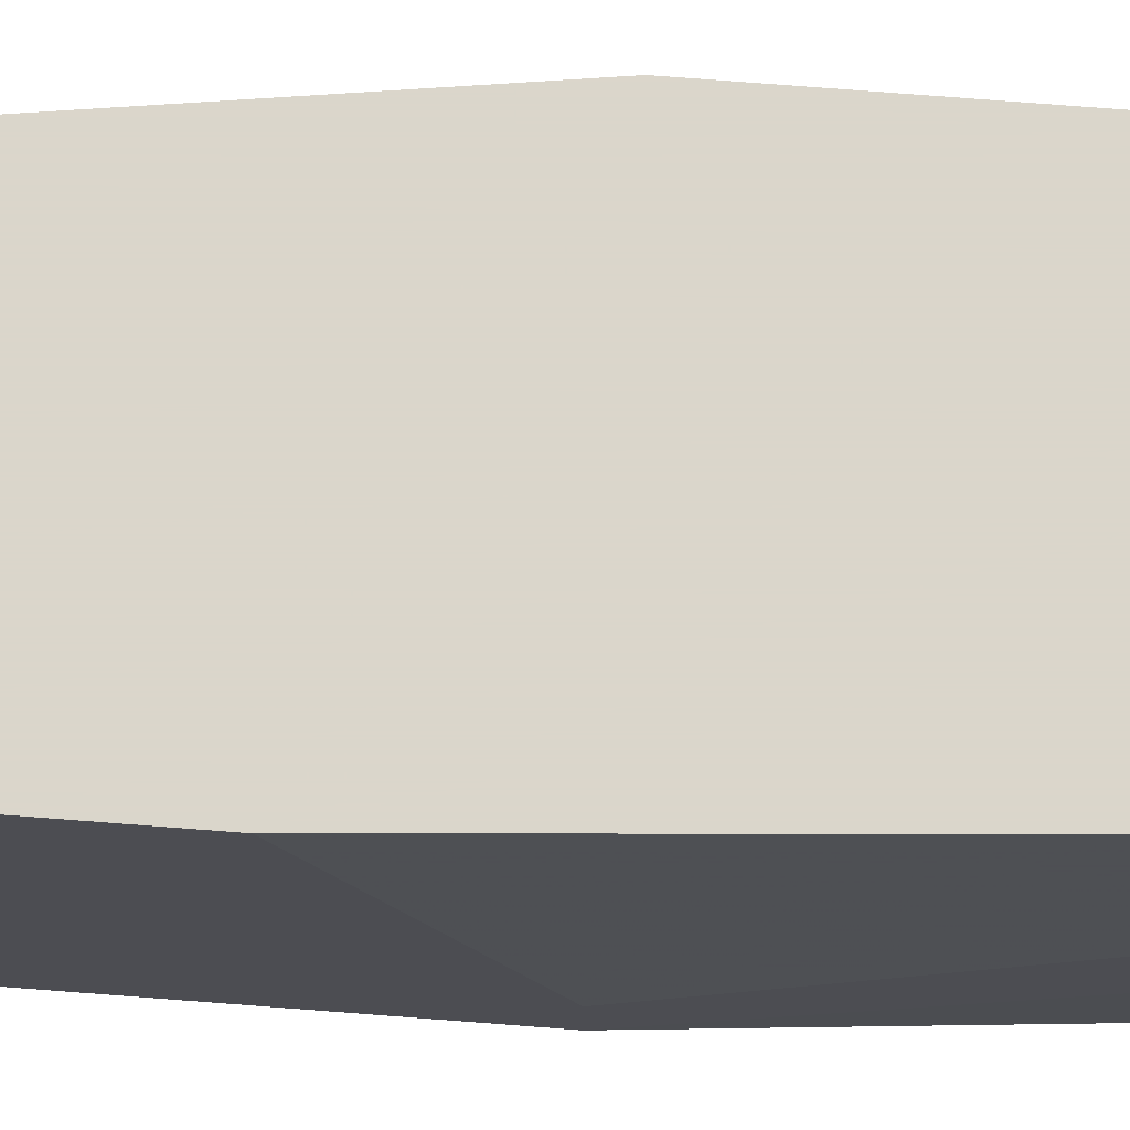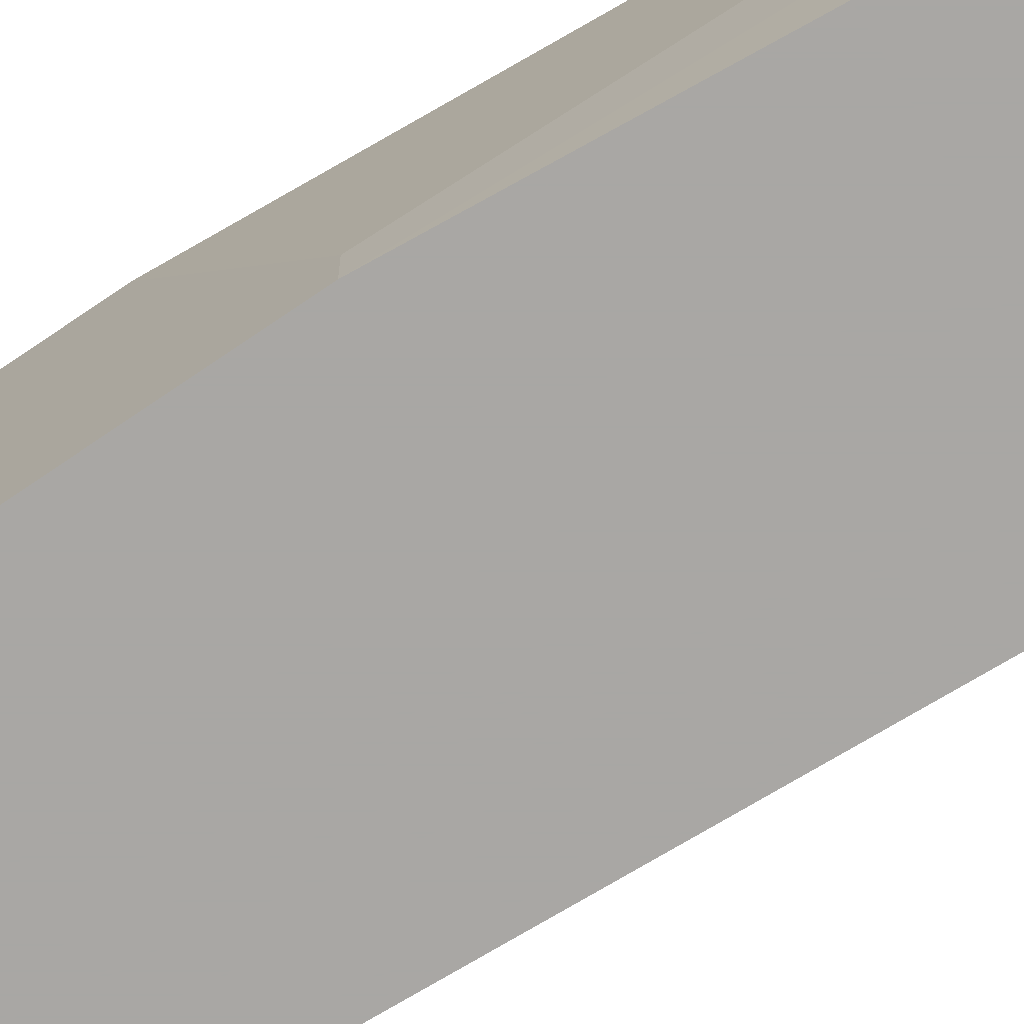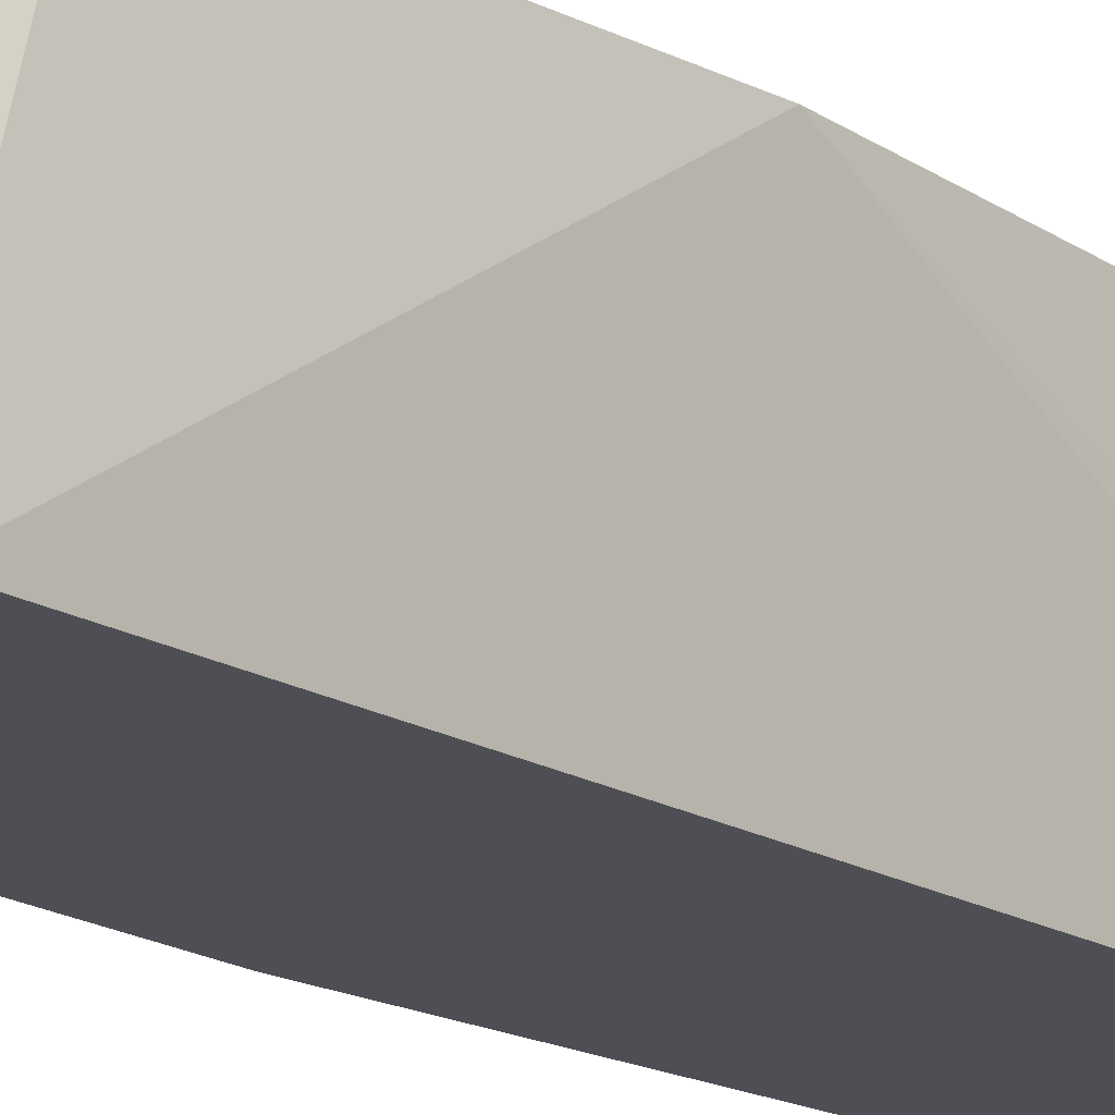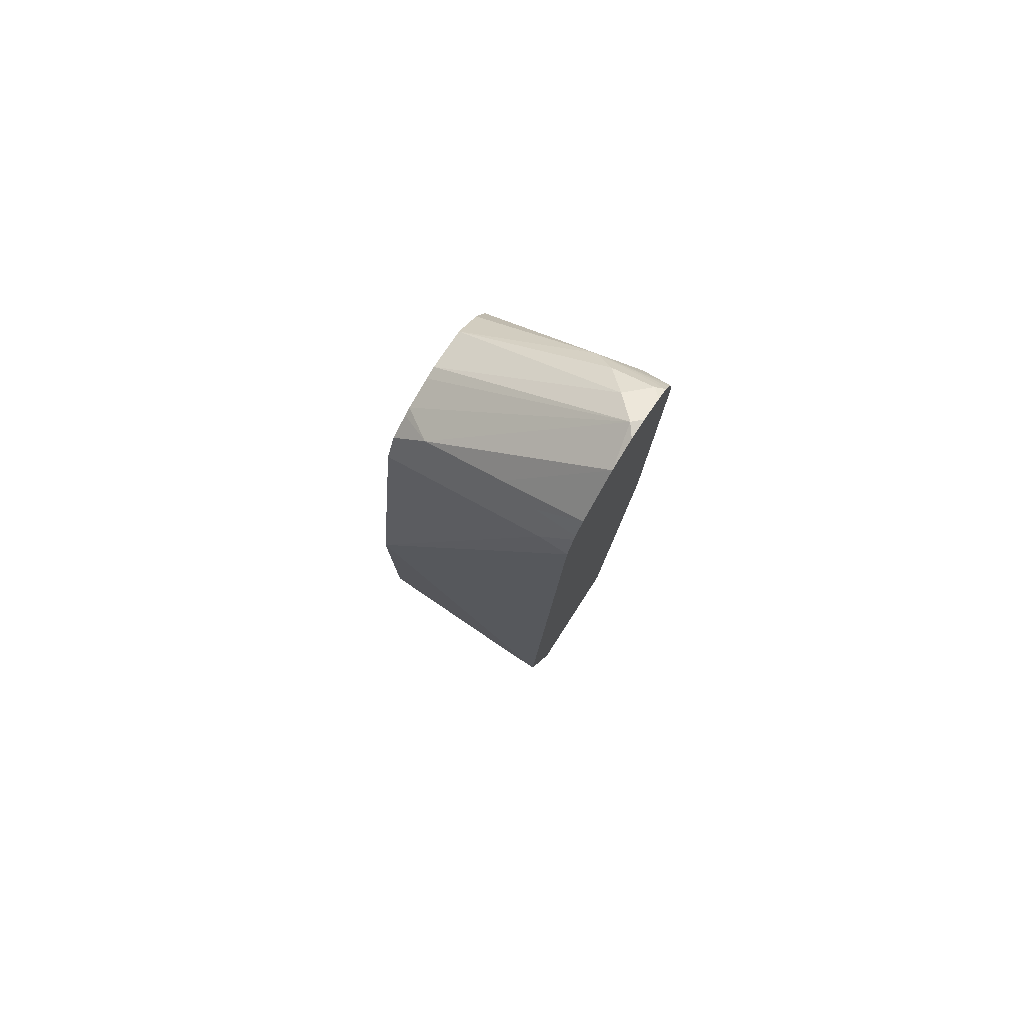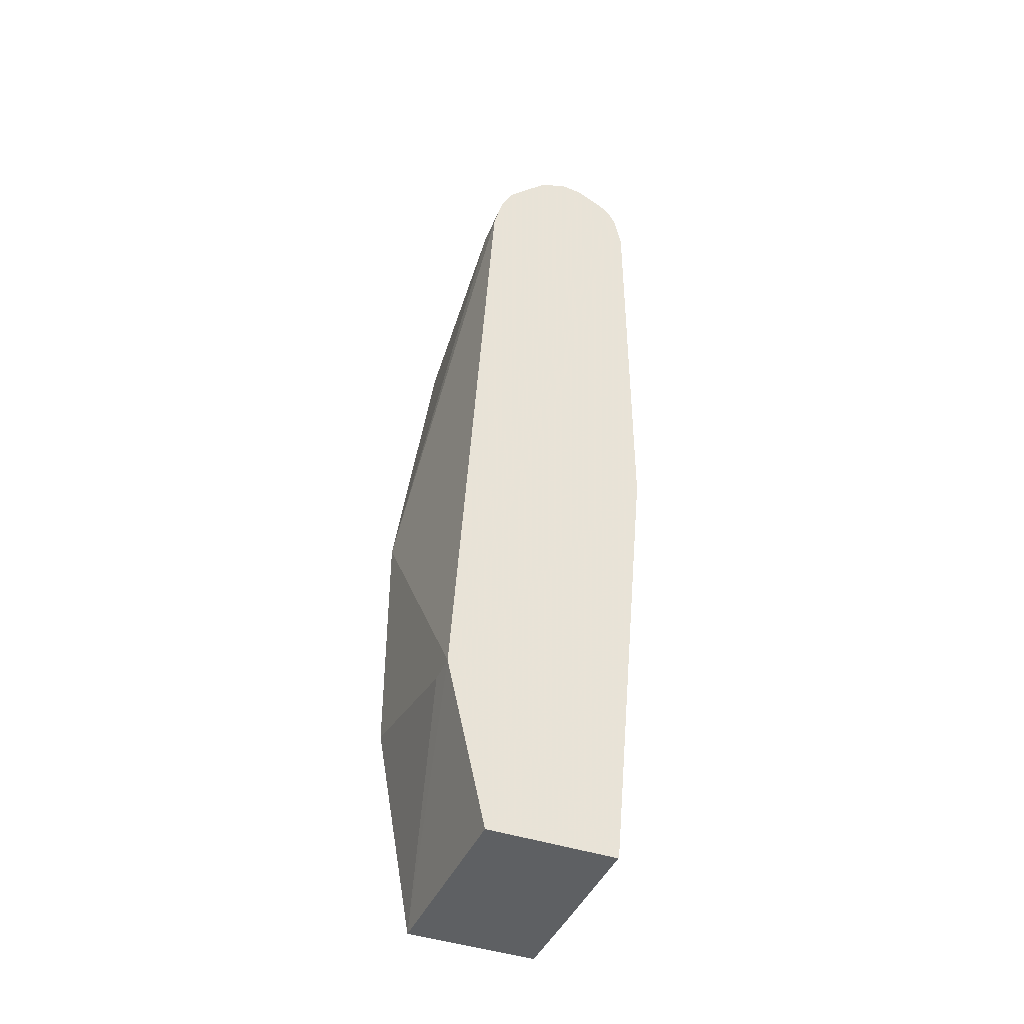
<metadata>
{"format":"obj","ext":"obj","renderer":"f3d","projection":"perspective","resolution":1024,"background":"white","views":[{"elev":73.7,"azim":-85.6,"up":"+Z"},{"elev":-74.7,"azim":-55.7,"up":"+Z"},{"elev":-18.4,"azim":45.5,"up":"+Z"},{"elev":79.4,"azim":122.8,"up":"+Y"},{"elev":-42.5,"azim":157.8,"up":"+Y"}]}
</metadata>
<code>
v -0.5799 -0.2899 -0.05508
v -0.5799 -0.2899 -0.03222
v -0.6095 -0.4229 0.09659
v -0.6101 -0.4229 -0.05508
v -0.6122 0.2255 -0.05508
v -0.5801 -0.06435 0.09659
v -0.5801 -0.2576 0.09659
v -0.7088 -0.4229 0.09659
v -0.708 -0.4229 -0.05508
v -0.6187 0.2517 -0.05508
v -0.6122 0.2255 -0.03222
v -0.6122 0.1933 0.03222
v -0.6122 0.161 0.09659
v -0.741 -0.06442 -0.03222
v -0.7088 -0.4229 0.03629
v -0.741 -6.672e-05 0.09659
v -0.7088 -0.4188 -0.05508
v -0.6206 0.2563 -0.05508
v -0.6229 0.247 -0.02147
v -0.6229 0.2148 0.04295
v -0.6222 0.1855 0.09659
v -0.741 -0.06442 -0.05508
v -0.741 0.161 0.09659
v -0.6288 0.2733 -0.05508
v -0.6283 0.2416 0.008062
v -0.6283 0.2094 0.07248
v -0.6386 0.1963 0.09659
v -0.741 0.2577 -0.05508
v -0.7303 0.1825 0.09659
v -0.733 0.2618 8e-08
v -0.741 0.2577 -0.03222
v -0.6615 0.3055 -0.05508
v -0.6444 0.1998 0.09659
v -0.6927 0.3141 -0.04833
v -0.7353 0.2835 -0.05508
v -0.7089 0.2053 0.09659
v -0.7249 0.2819 -0.01611
v -0.7283 0.2963 -0.05508
v -0.7322 0.2897 -0.05508
v -0.6837 0.3141 -0.05508
v -0.6673 0.2071 0.09659
v -0.6994 0.3124 -0.05508
v -0.7182 0.303 -0.05508
v -0.7249 0.298 -0.04833
v -0.7088 0.302 -0.03222
v -0.6766 0.2094 0.09659
v -0.7087 0.2054 0.09659
f 20 25 26
f 20 26 21
f 21 26 27
f 25 32 26
f 23 30 31
f 24 32 25
f 19 25 20
f 23 29 30
f 19 24 25
f 11 19 12
f 15 22 17
f 14 28 22
f 14 31 28
f 14 23 31
f 14 16 23
f 13 20 21
f 12 20 13
f 12 19 20
f 26 33 27
f 18 24 19
f 26 32 34
f 38 44 43
f 28 31 35
f 45 47 46
f 10 19 11
f 37 47 45
f 37 44 38
f 37 45 44
f 36 47 37
f 34 46 41
f 34 45 46
f 34 44 45
f 26 34 33
f 34 43 44
f 34 40 42
f 33 34 41
f 32 40 34
f 30 36 37
f 30 35 31
f 30 39 35
f 30 38 39
f 30 37 38
f 29 36 30
f 34 42 43
f 10 18 19
f 9 15 17
f 8 16 14
f 2 7 3
f 1 6 2
f 1 5 6
f 1 10 5
f 1 18 10
f 1 24 18
f 1 32 24
f 1 40 32
f 1 42 40
f 1 43 42
f 1 38 43
f 1 39 38
f 1 35 39
f 1 28 35
f 1 22 28
f 1 17 22
f 1 9 17
f 1 4 9
f 1 2 3
f 2 6 7
f 3 8 15
f 1 3 4
f 3 9 4
f 8 22 15
f 8 14 22
f 6 12 13
f 6 11 12
f 5 11 6
f 3 15 9
f 3 16 8
f 3 23 16
f 3 29 23
f 5 10 11
f 3 47 36
f 3 46 47
f 3 41 46
f 3 33 41
f 3 27 33
f 3 21 27
f 3 13 21
f 3 6 13
f 3 36 29
f 3 7 6

</code>
